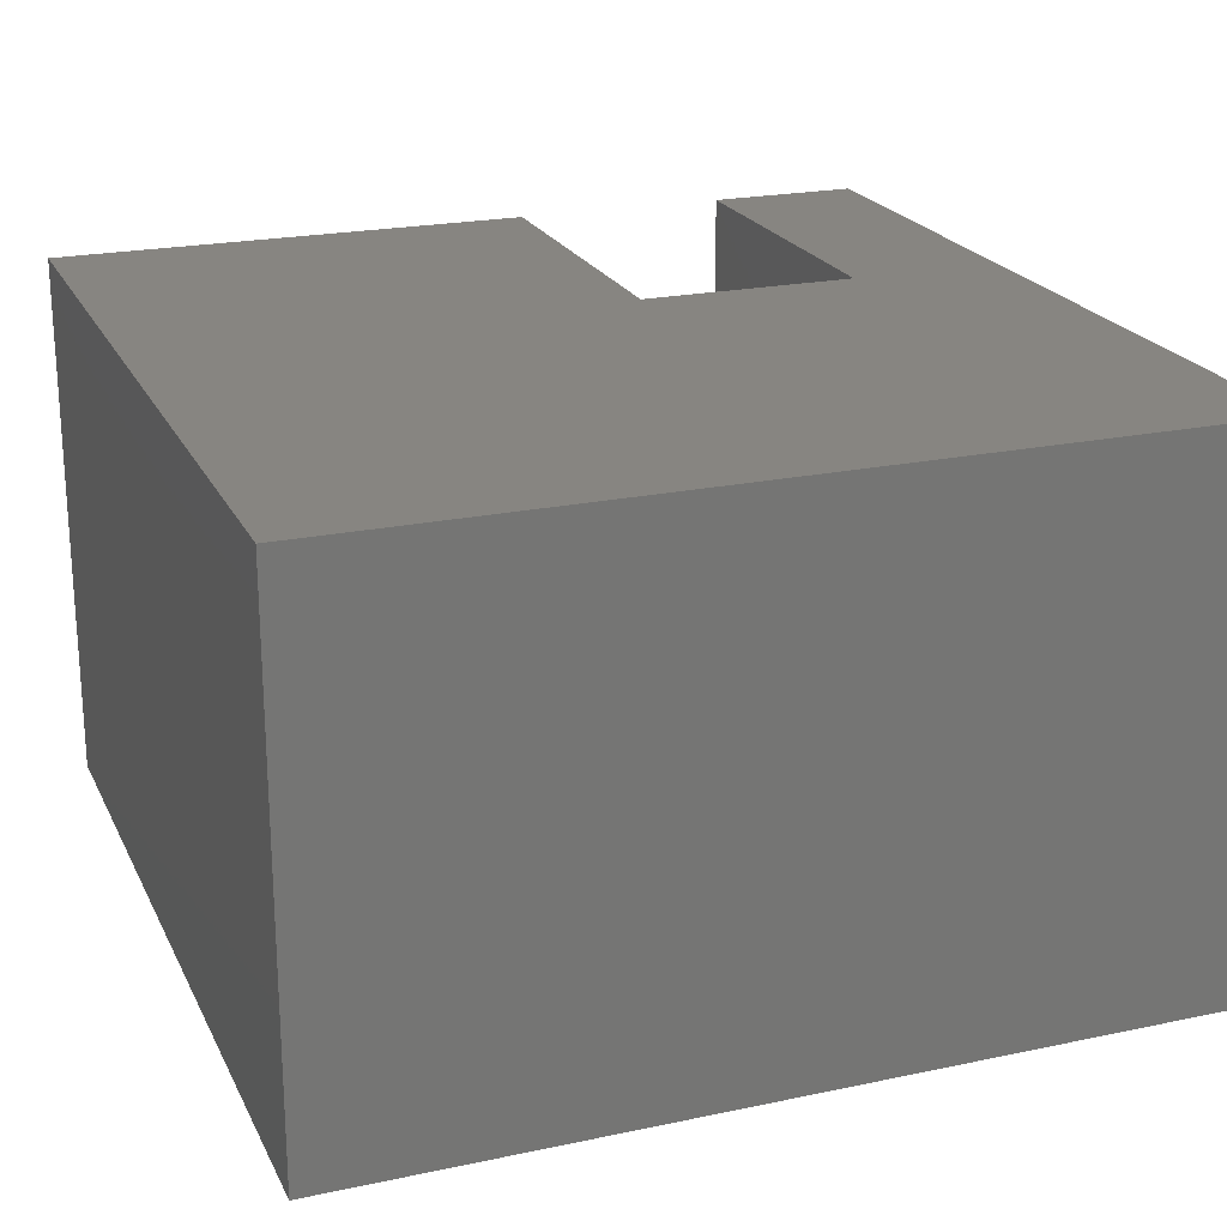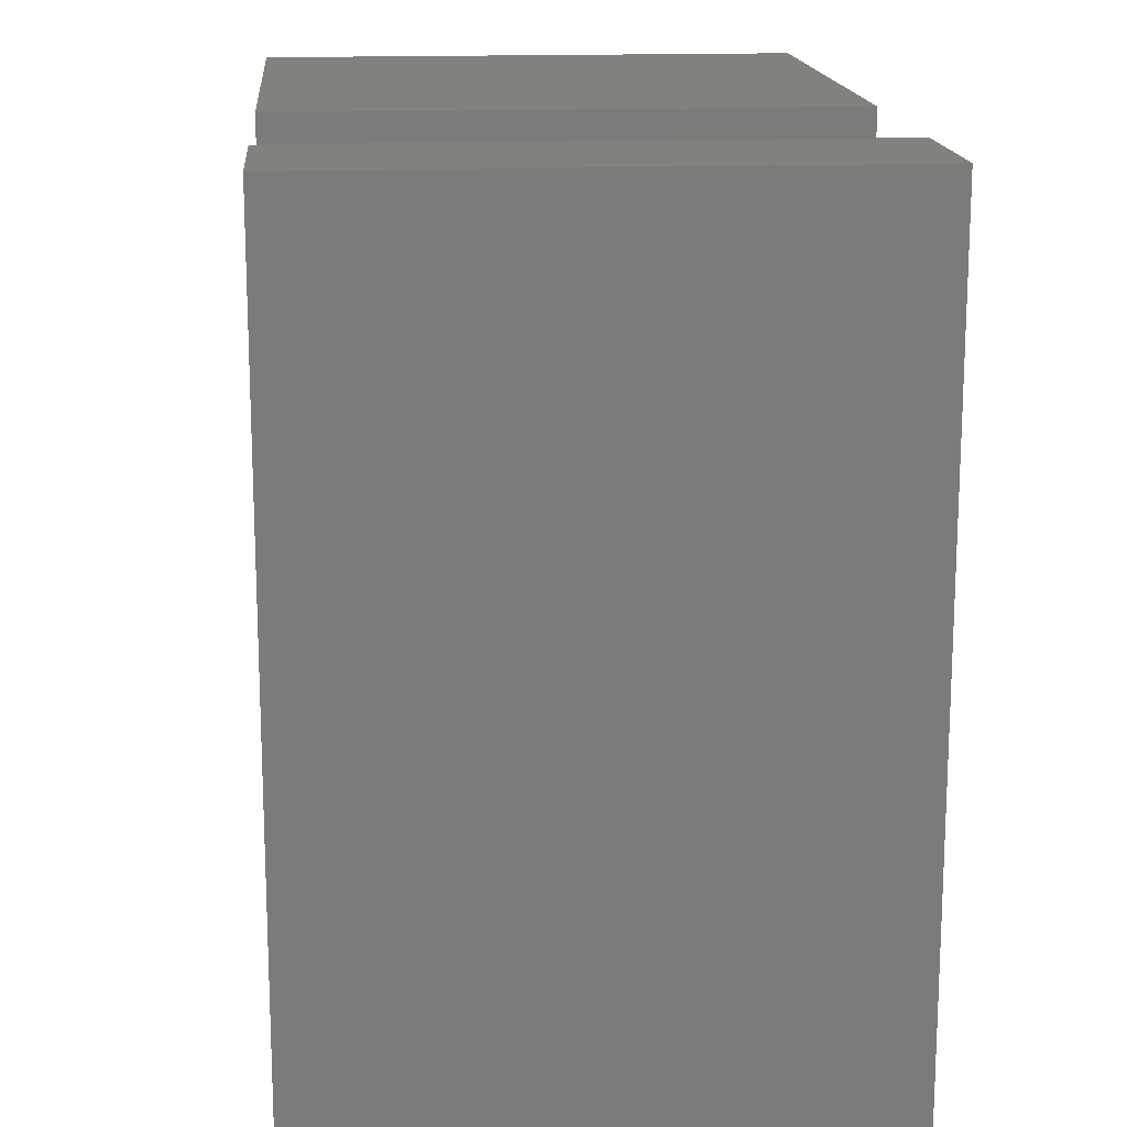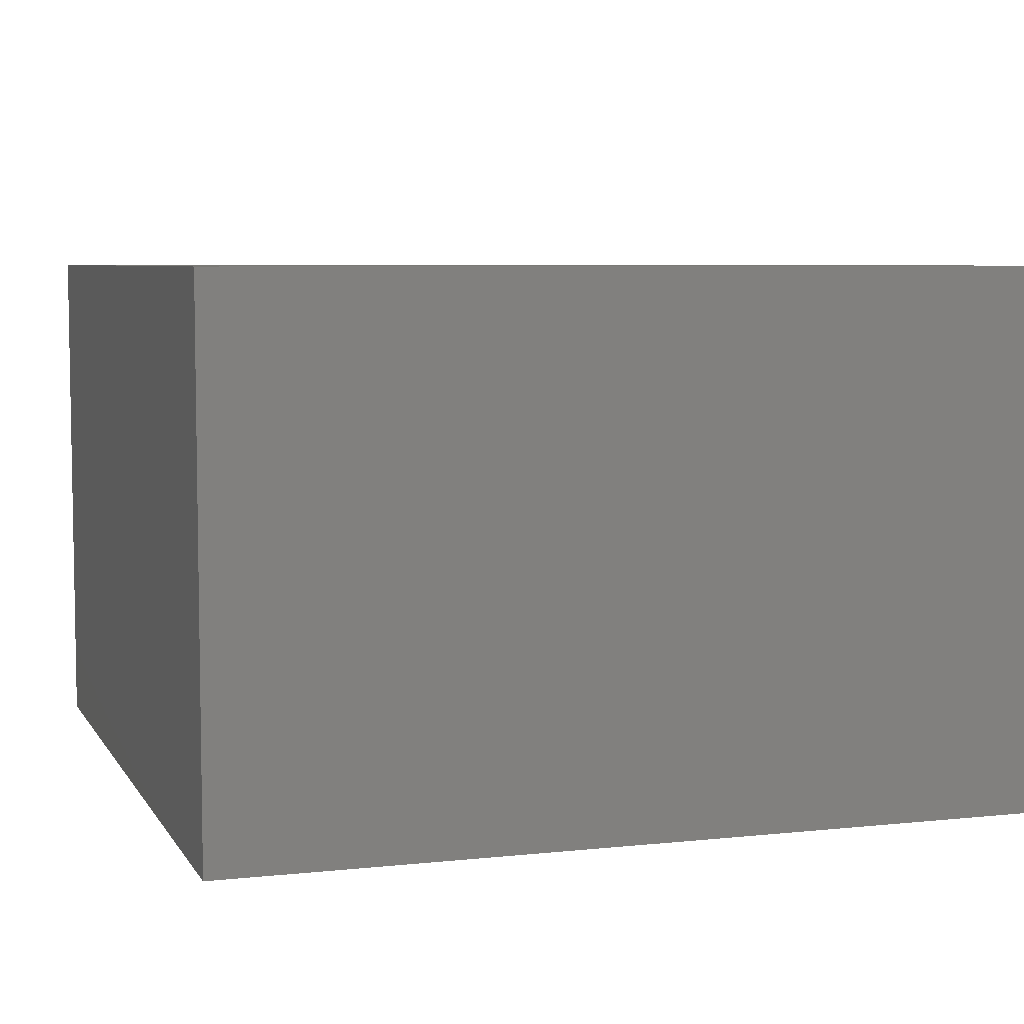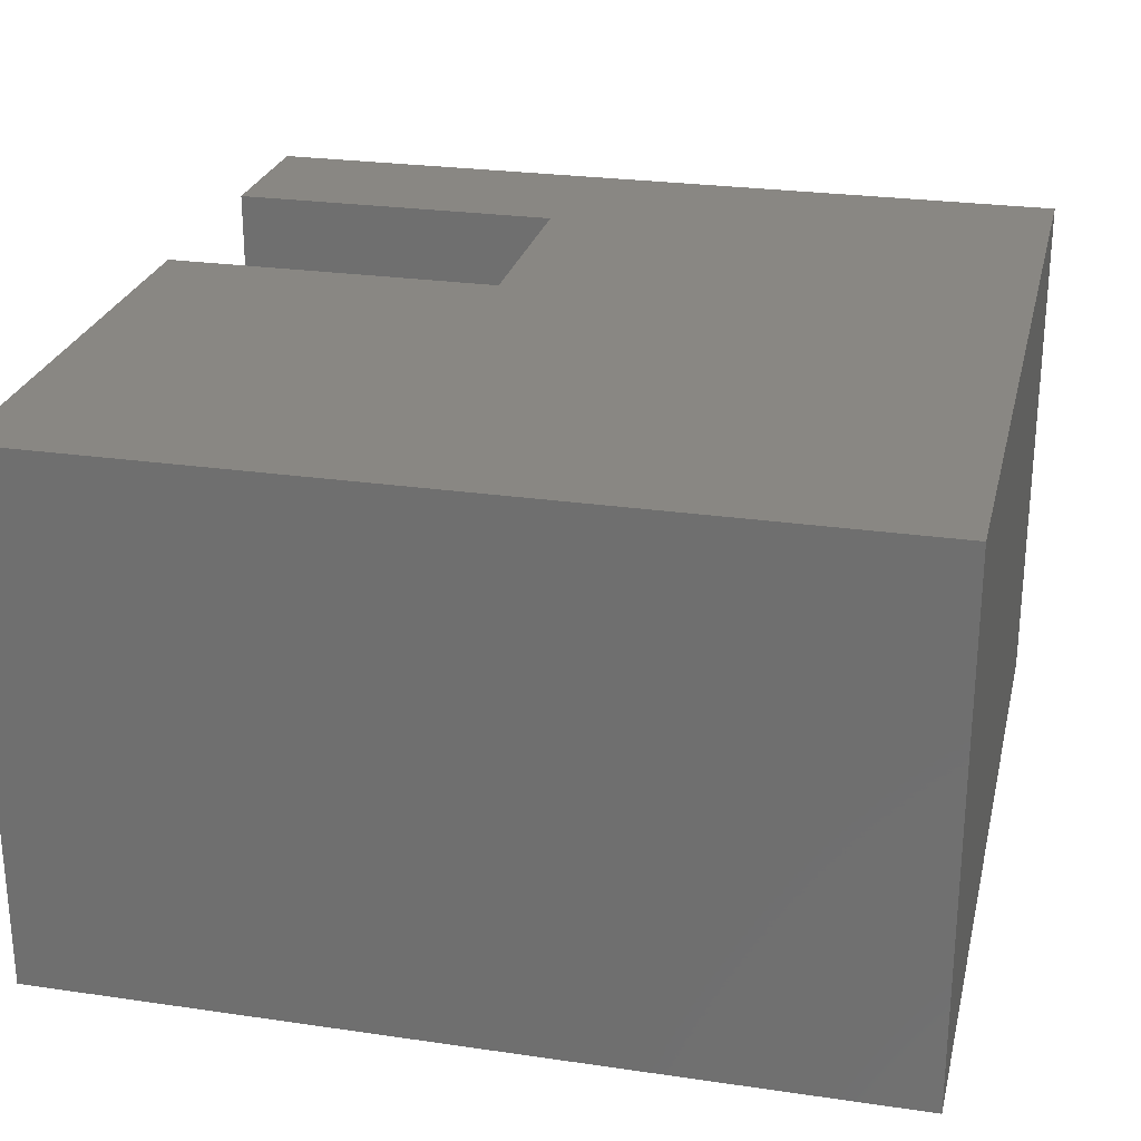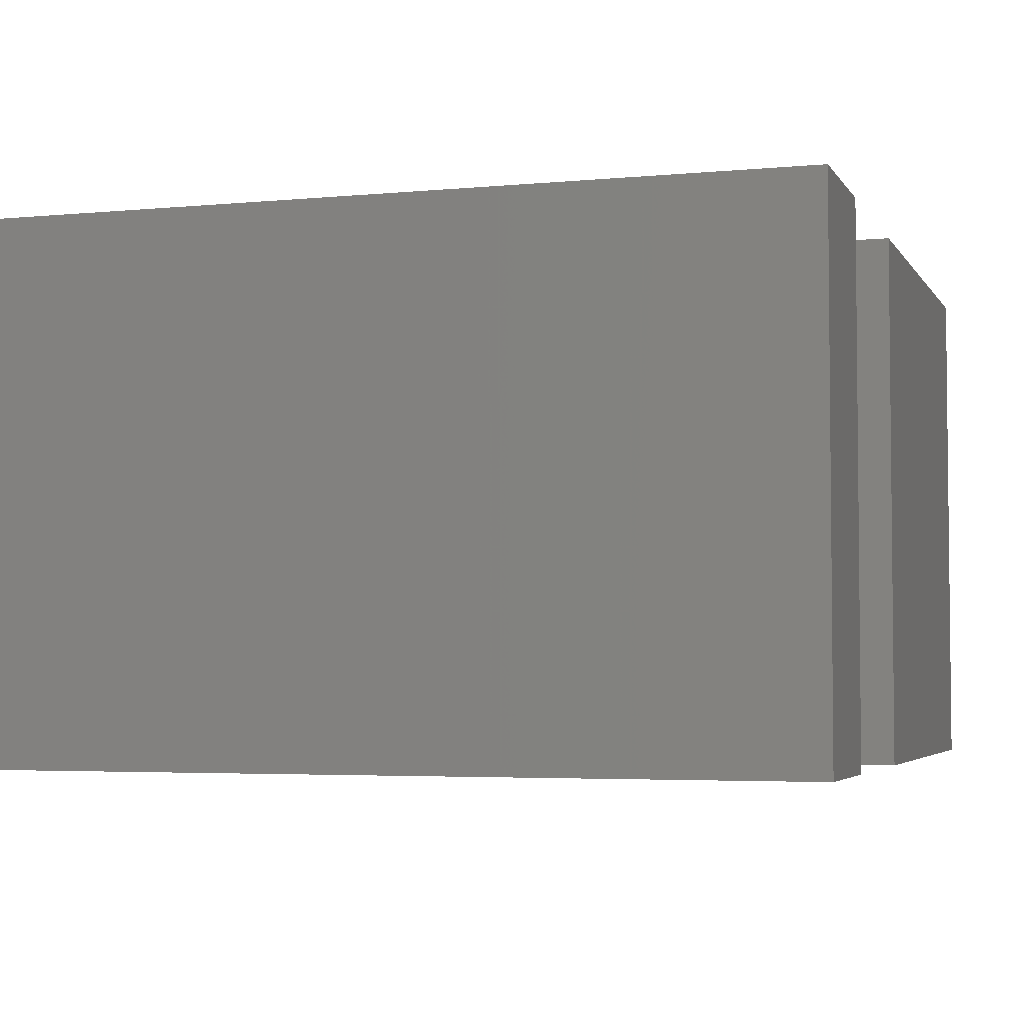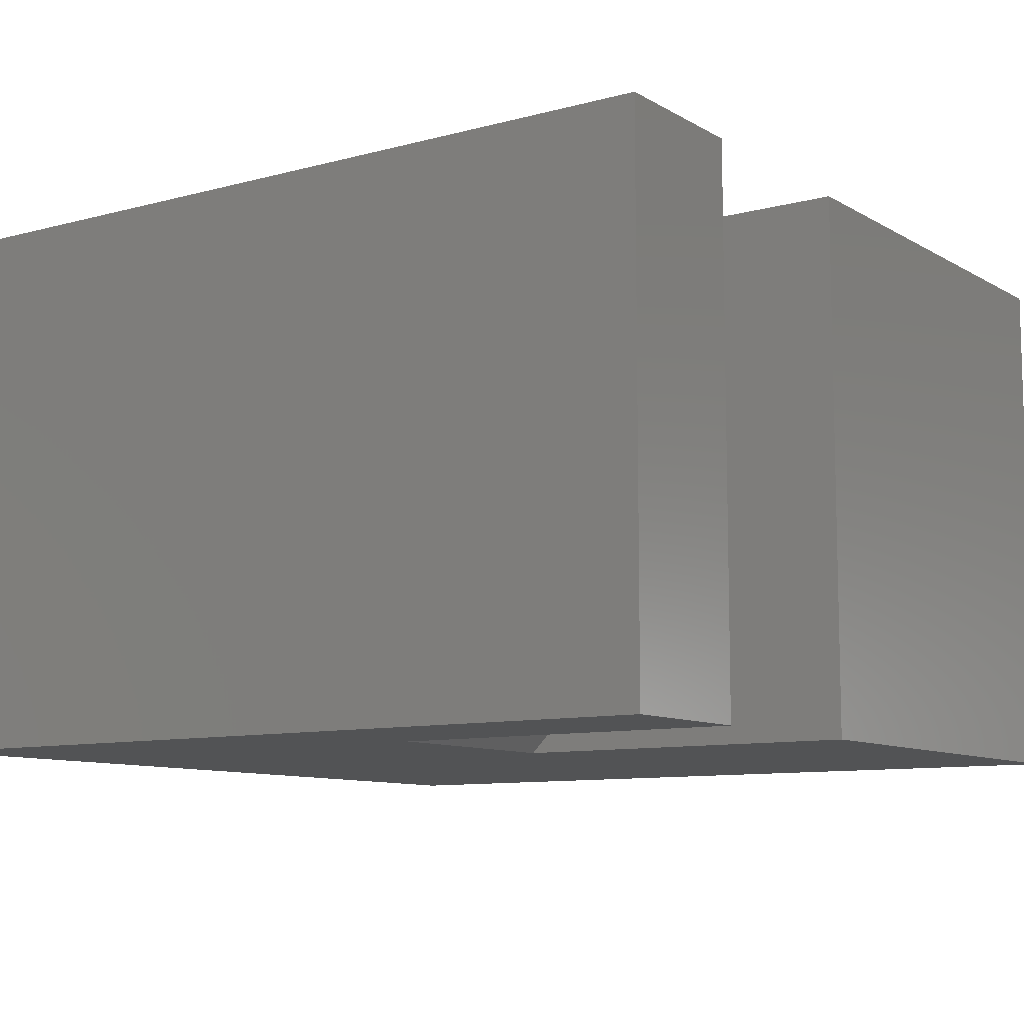
<metadata>
{"format":"stl","ext":"stl","renderer":"f3d","projection":"perspective","resolution":1024,"background":"white","views":[{"elev":21.7,"azim":159.6,"up":"+Y"},{"elev":16.0,"azim":-94.8,"up":"+Z"},{"elev":6.2,"azim":162.0,"up":"+Y"},{"elev":25.7,"azim":103.1,"up":"+Y"},{"elev":-3.9,"azim":-72.5,"up":"+Y"},{"elev":-9.6,"azim":-55.2,"up":"+Y"}]}
</metadata>
<code>
# stl→obj: 18 verts, 32 faces
v -0.2486 -0.4766 0.75
v -0.2486 7.45e-18 0.75
v -0.3828 -0.4766 0.75
v -0.3828 2.549e-33 0.75
v 0.3672 -0.4766 0.75
v 0.3672 4.163e-17 0.75
v -0.05913 -0.4766 0.75
v -0.05913 1.797e-17 0.75
v 0.3672 -0.4766 -4.592e-17
v -0.05913 -0.4766 0.4344
v -0.3828 -0.4766 0
v -0.2486 -0.4766 0.4344
v -0.05913 1.797e-17 0.45
v -0.2486 7.45e-18 0.45
v -0.05913 -0.4609 0.45
v -0.2486 -0.4609 0.45
v -0.3828 0 0
v 0.3672 4.163e-17 -4.592e-17
f 1 2 3
f 3 2 4
f 5 6 7
f 7 6 8
f 5 7 9
f 9 7 10
f 9 10 11
f 11 10 12
f 11 12 3
f 3 12 1
f 13 14 15
f 15 14 16
f 14 2 16
f 16 2 1
f 16 1 12
f 8 13 7
f 7 13 15
f 7 15 10
f 3 4 11
f 11 4 17
f 9 18 5
f 5 18 6
f 10 15 12
f 12 15 16
f 17 4 2
f 17 2 14
f 17 14 13
f 17 13 18
f 13 8 18
f 18 8 6
f 11 17 9
f 9 17 18

</code>
